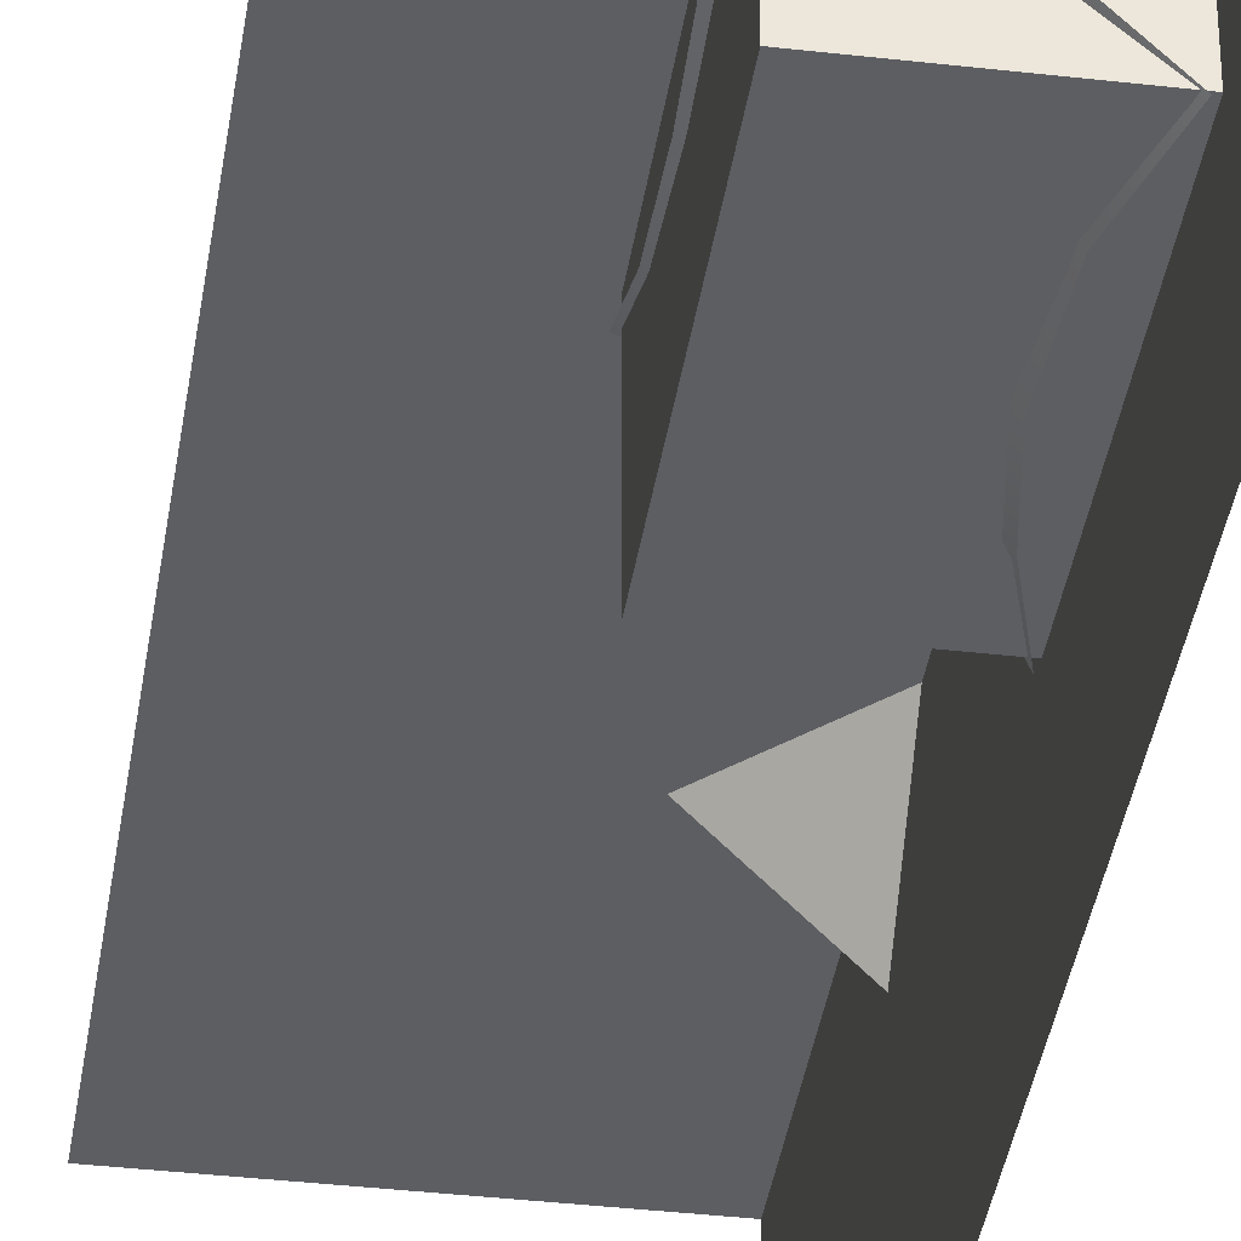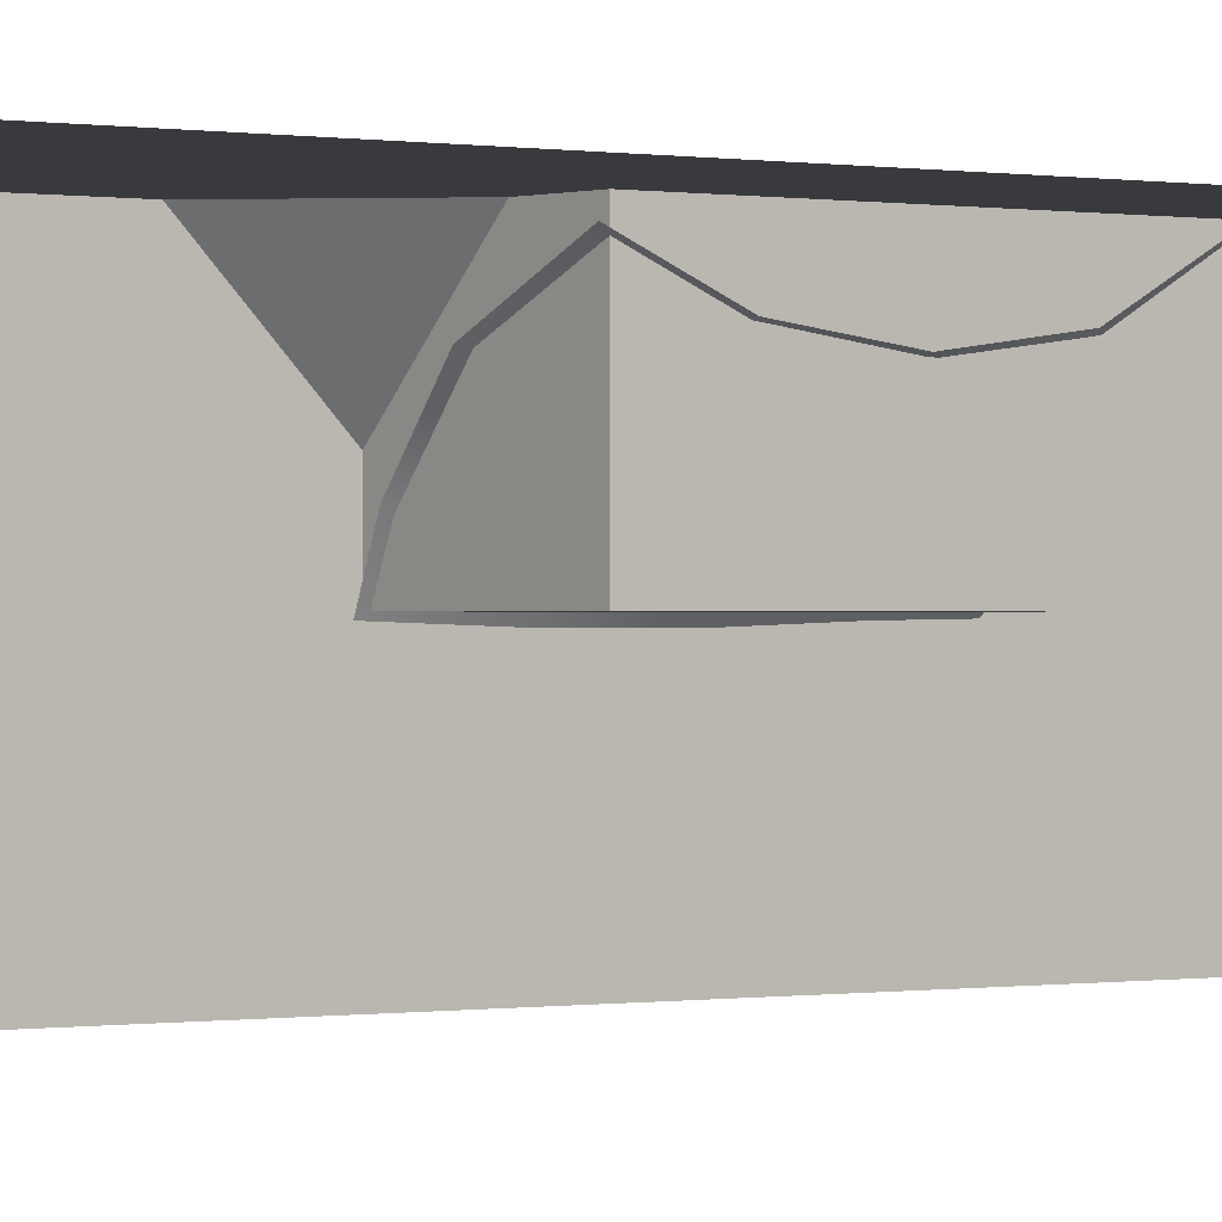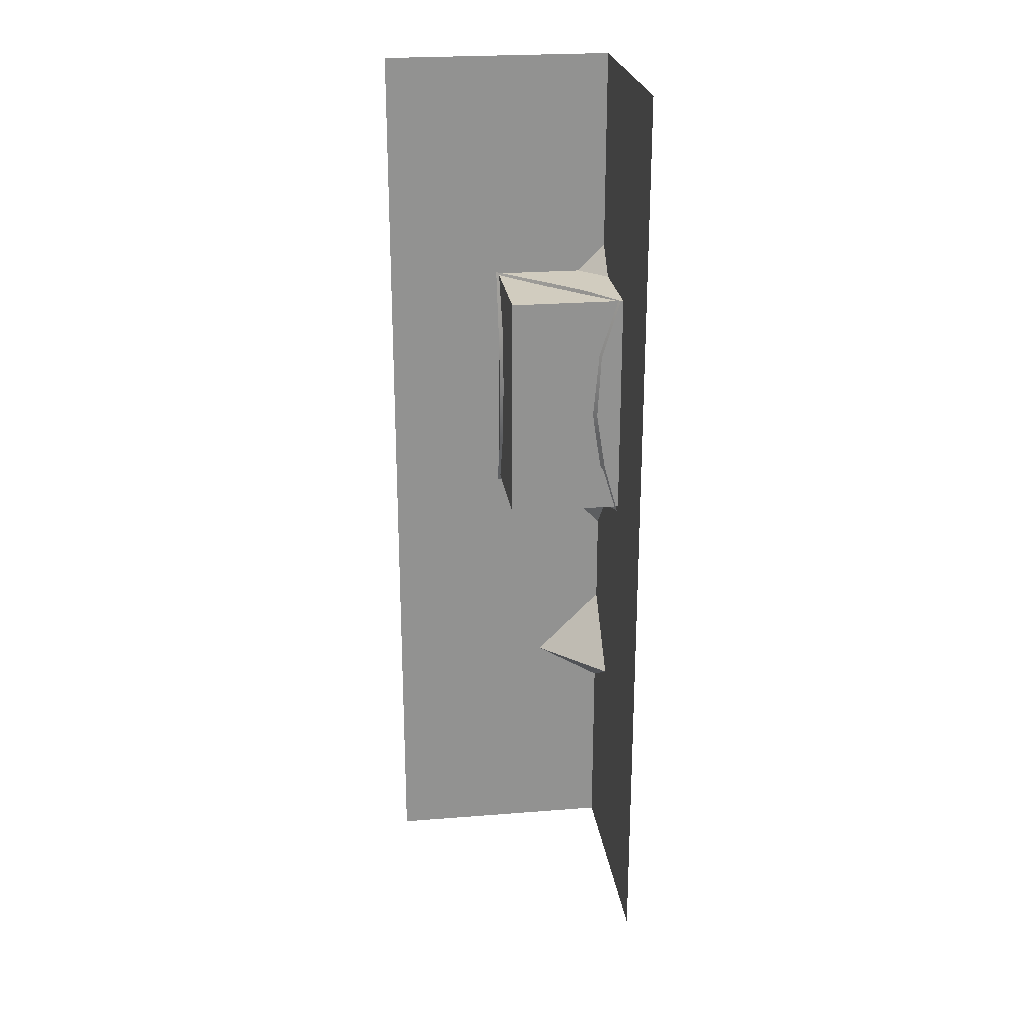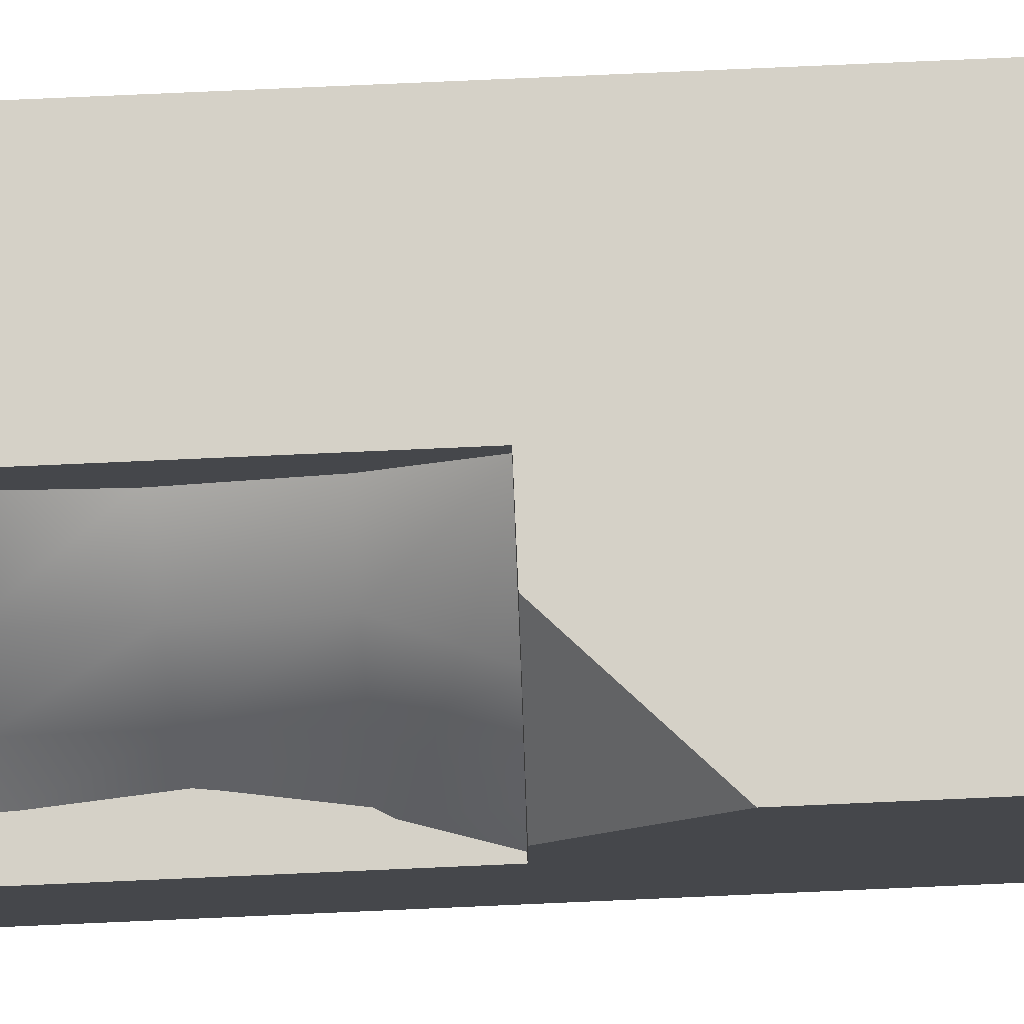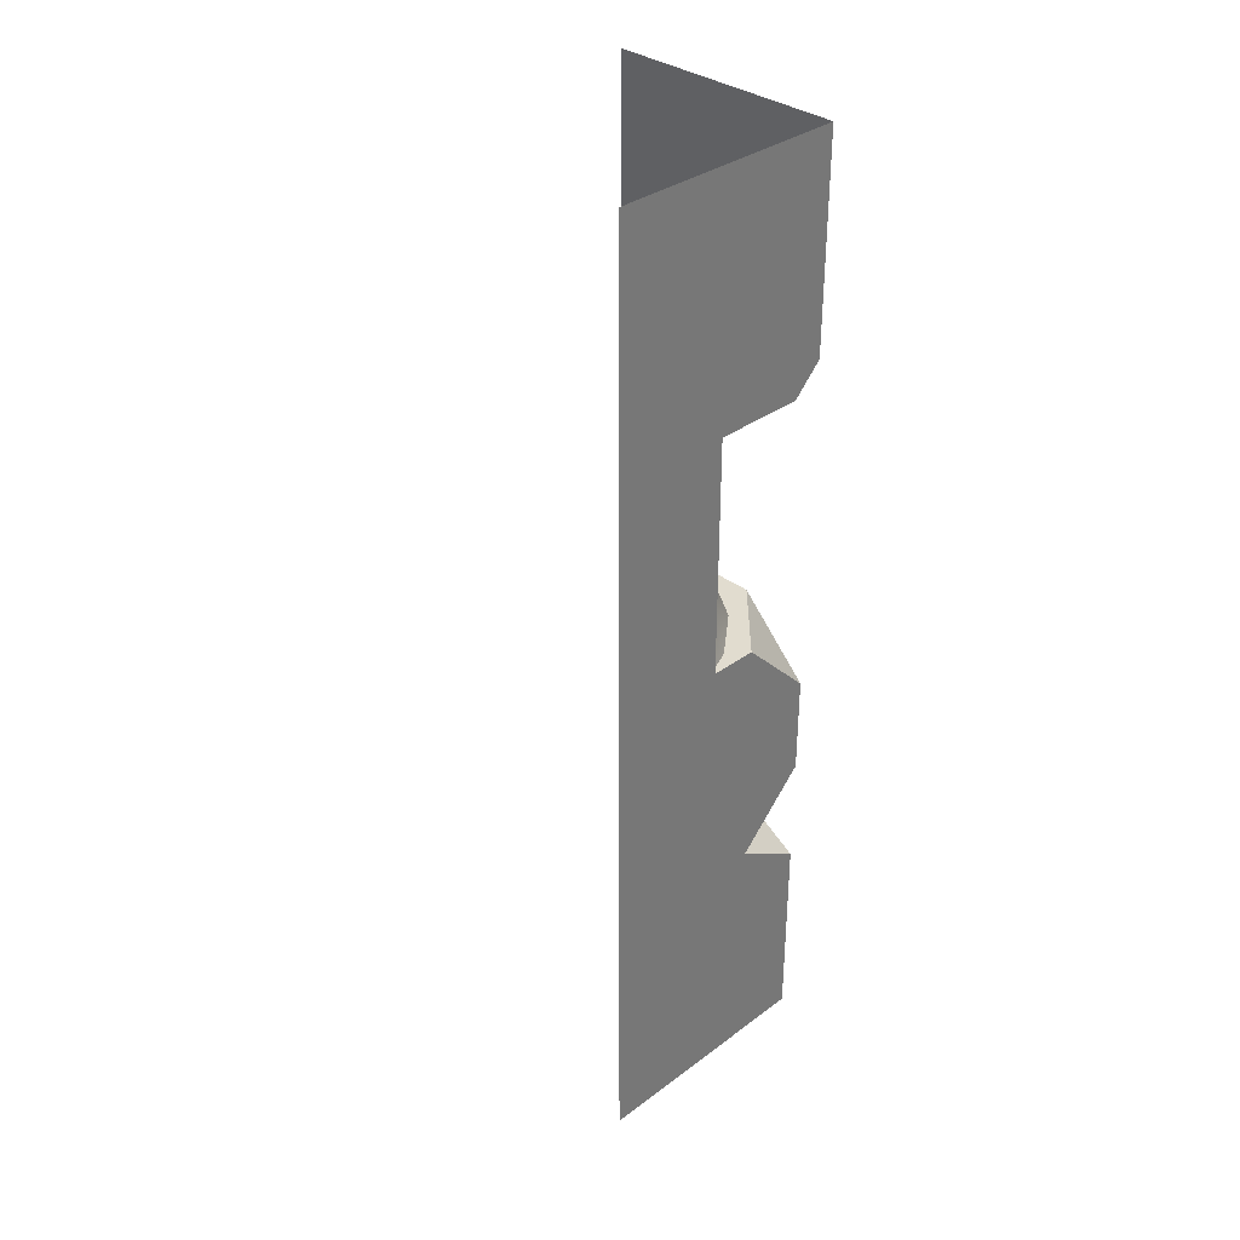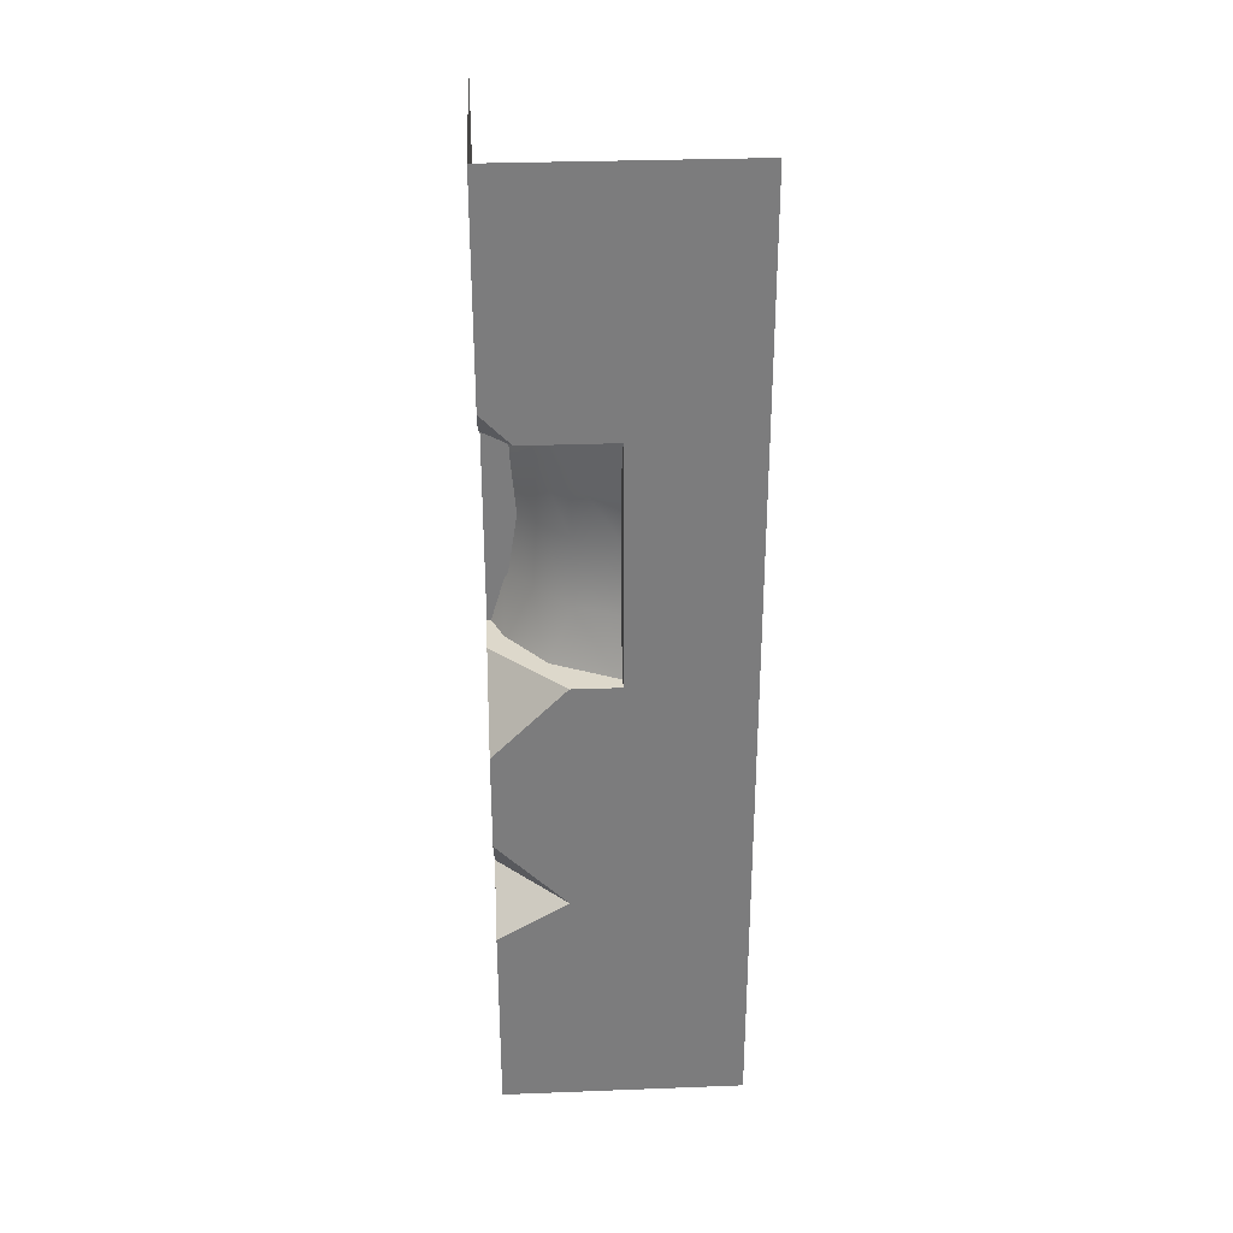
<metadata>
{"format":"obj","ext":"obj","renderer":"f3d","projection":"perspective","resolution":1024,"background":"white","views":[{"elev":-37.8,"azim":-8.4,"up":"+Y"},{"elev":-0.1,"azim":-128.1,"up":"+Y"},{"elev":24.1,"azim":-7.5,"up":"+Z"},{"elev":79.6,"azim":87.5,"up":"+Y"},{"elev":34.3,"azim":45.2,"up":"+Z"},{"elev":31.5,"azim":176.9,"up":"+Z"}]}
</metadata>
<code>
g Prebatch Mesh (root) (2018 Tile with Moss UV 1-to-1 Upnormal)
v 1.42 21.35 68.73
v 2 20.77 68.73
v 2 21.35 69.31
v 1.42 21.35 68.73
v 2 21.35 68.38
v 2 20.77 68.73
v 2 21.11 72.73
v 2 21.35 72.97
v 1.76 21.35 72.73
v 2 21.35 70.12
v 2 20.75 70.73
v 1.4 21.35 70.73
v 2 20.75 70.73
v 2 20.35 70.73
v 1.003 20.35 70.73
v 1.003 21.35 70.73
v 1.4 21.35 70.73
v 1.003 21.35 72.73
v 1.003 20.35 72.73
v 2 20.35 72.73
v 2 21.11 72.73
v 1.76 21.35 72.73
v 2 19.35 70.73
v 2 20.35 70.73
v 2 20.75 70.73
v 2 21.35 70.12
v 2 21.35 69.31
v 2 19.35 68.73
v 2 20.77 68.73
v 2 21.35 68.38
v 2 19.35 66.73
v 2 21.35 66.73
v 2 20.35 70.73
v 2 19.35 72.73
v 2 20.35 72.73
v 2 19.35 74.73
v 2 20.35 74.73
v 2 21.35 72.97
v 2 21.11 72.73
v 2 21.35 74.73
v 2 21.35 66.73
v 2 21.35 68.38
v 1.42 21.35 68.73
v 1.144e-05 21.35 66.72
v 5.722e-06 21.35 68.72
v 1.003 21.35 70.73
v 0 21.35 70.72
v -5.722e-06 21.35 72.72
v 1.4 21.35 70.73
v 2 21.35 70.12
v 2 21.35 69.31
v 1.003 21.35 72.73
v -1.144e-05 21.35 74.72
v 1.003 21.35 74.73
v 2 21.35 74.73
v 1.76 21.35 72.73
v 2 21.35 72.97
v 1.003 20.35 72.73
v 1.003 20.35 70.73
v 2 20.35 70.73
v 2 20.35 72.73
v 1.003 21.35 70.73
v 1.003 20.35 70.73
v 1.003 20.35 72.73
v 1.003 21.35 72.73
v 1.857 20.31 71.15
v 1.87 20.61 70.68
v 1.988 20.33 70.69
v 1.64 20.58 71.14
v 1.778 20.31 71.65
v 1.562 21 70.68
v 1.605 20.54 71.67
v 1.812 20.33 72.2
v 1.36 20.91 71.16
v 0.9801 21.27 70.67
v 0.9791 21.06 71.16
v 1.359 20.85 71.71
v 0.9739 20.99 71.71
v 1.607 20.54 72.22
v 1.973 20.33 72.73
v 1.699 20.59 72.76
v 1.351 20.82 72.24
v 0.968 21.06 72.25
v 1.418 20.87 72.76
v 0.9805 21.33 72.74
g Prebatch Mesh (root) (2018 Tile with Moss UV 1-to-1 Upnormal)_0
f 3 2 1
f 6 5 4
f 9 8 7
f 12 11 10
f 15 14 13
f 13 16 15
f 13 17 16
f 20 19 18
f 18 21 20
f 18 22 21
f 25 24 23
f 26 25 23
f 27 26 23
f 27 23 28
f 28 29 27
f 30 29 28
f 30 28 31
f 31 32 30
f 34 23 33
f 35 34 33
f 36 34 35
f 37 36 35
f 38 37 35
f 35 39 38
f 38 40 37
f 43 42 41
f 43 41 44
f 44 45 43
f 46 43 45
f 45 47 46
f 46 47 48
f 46 49 43
f 49 50 43
f 50 51 43
f 52 46 48
f 52 48 53
f 54 52 53
f 52 54 55
f 55 56 52
f 55 57 56
f 60 59 58
f 61 60 58
f 64 63 62
f 65 64 62
f 68 67 66
f 67 69 66
f 66 69 70
f 67 71 69
f 69 72 70
f 70 72 73
f 71 74 69
f 69 74 72
f 71 75 74
f 75 76 74
f 74 76 77
f 74 77 72
f 76 78 77
f 72 79 73
f 72 77 79
f 73 79 80
f 79 81 80
f 77 78 82
f 77 82 79
f 79 82 81
f 78 83 82
f 82 84 81
f 82 83 84
f 83 85 84

</code>
